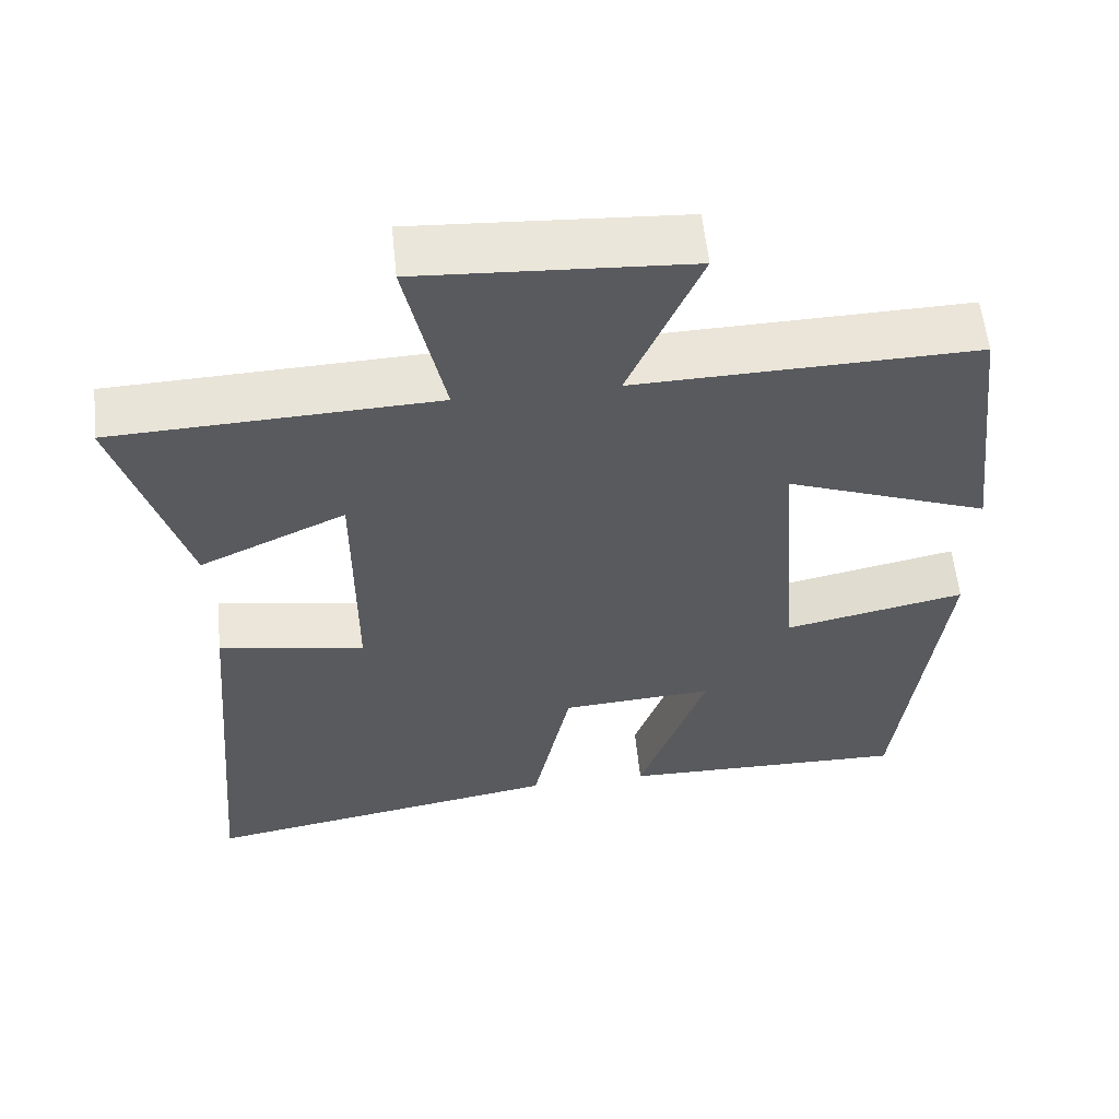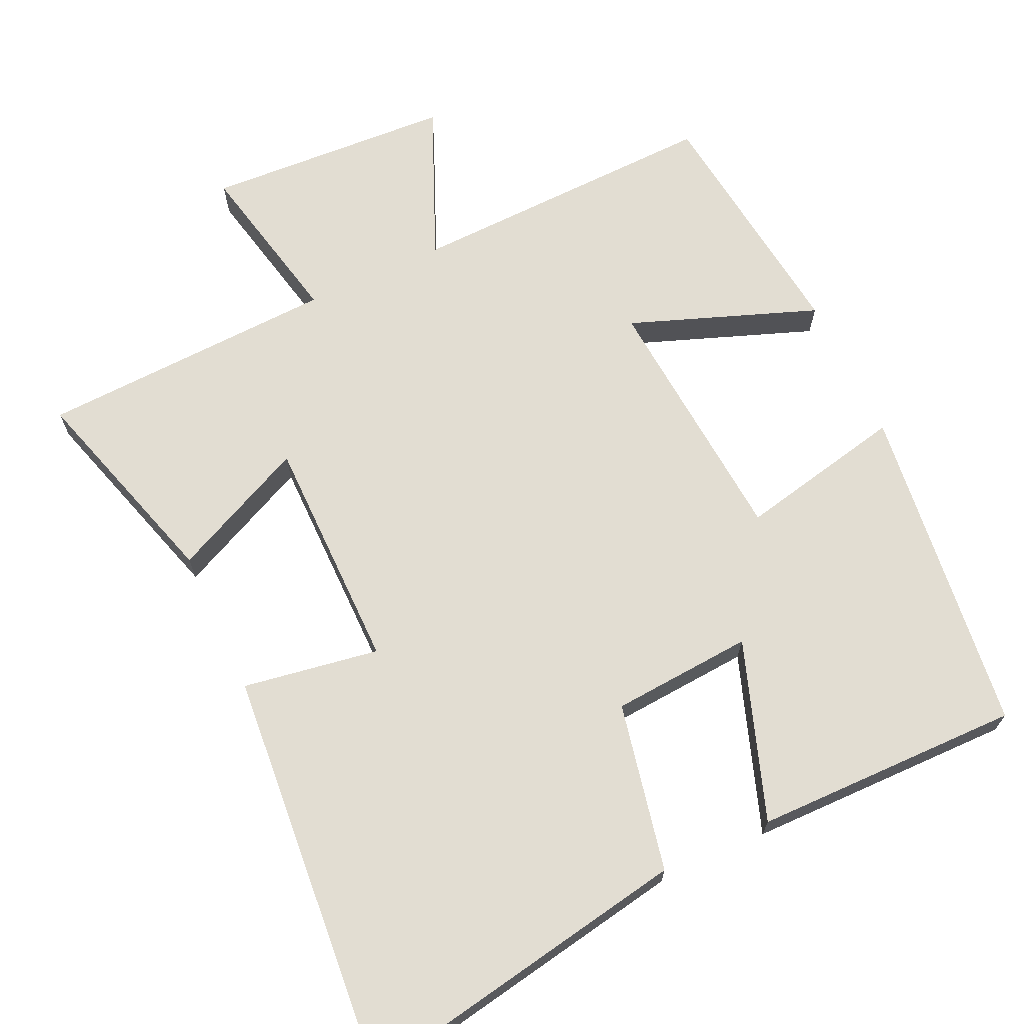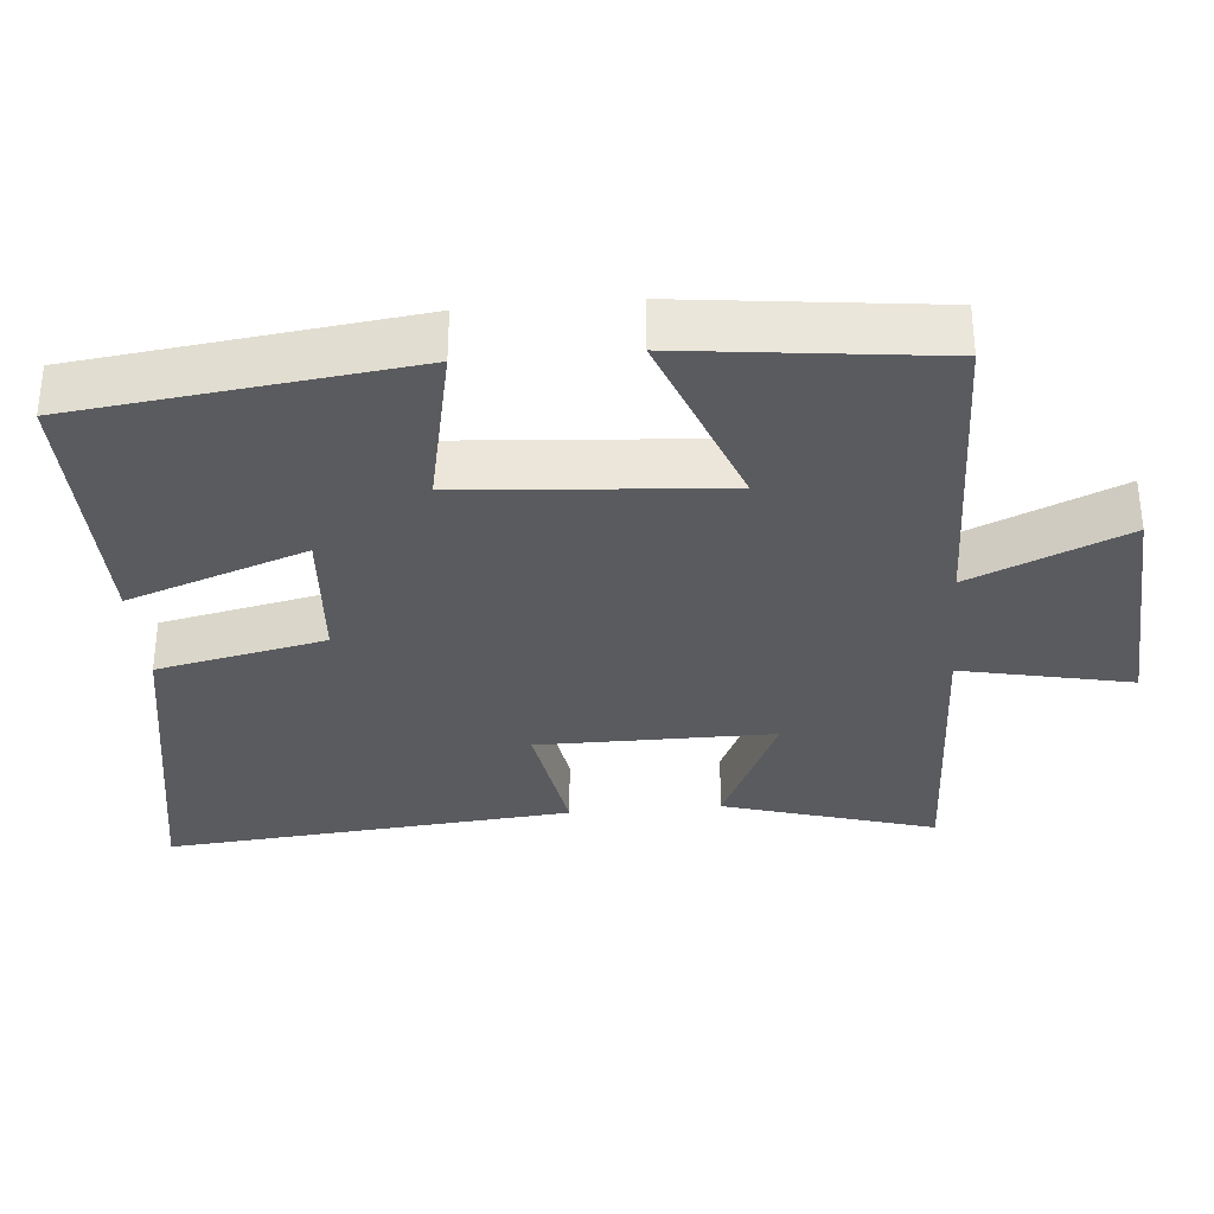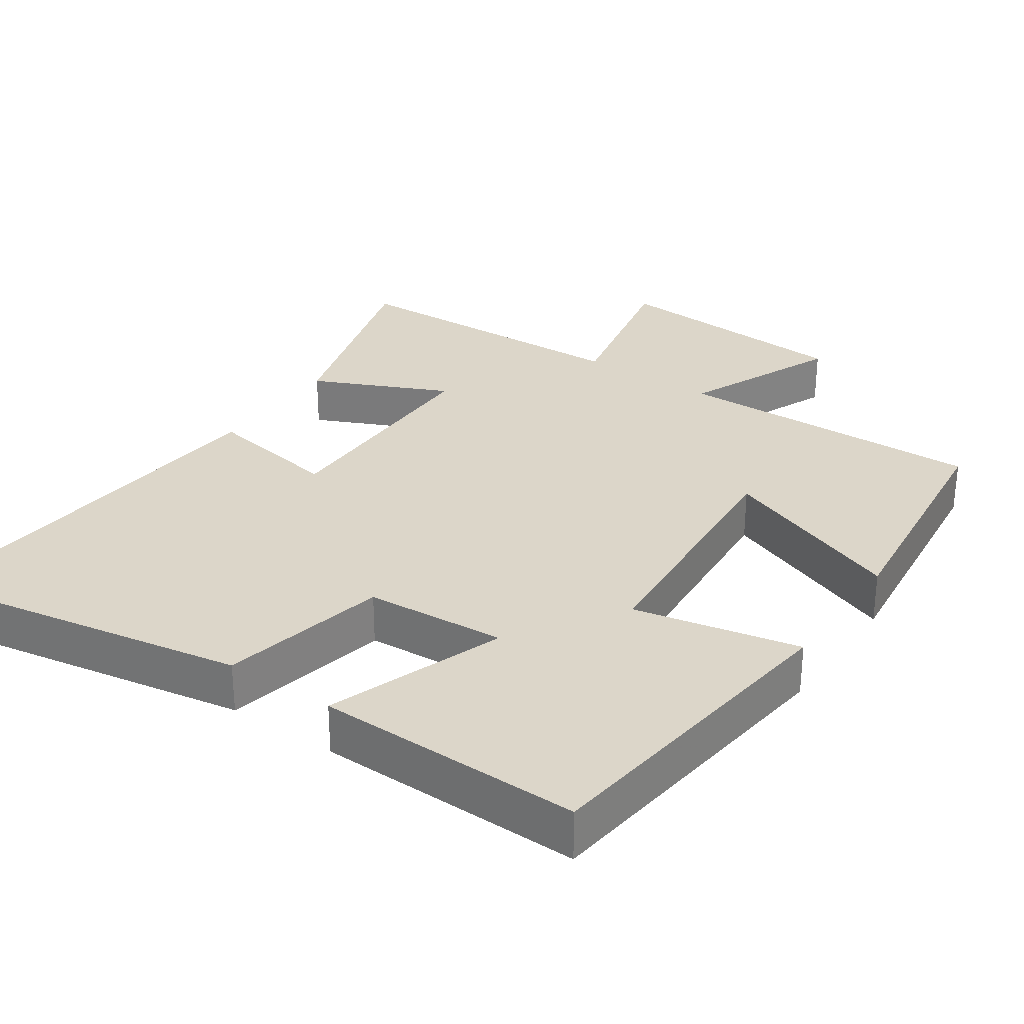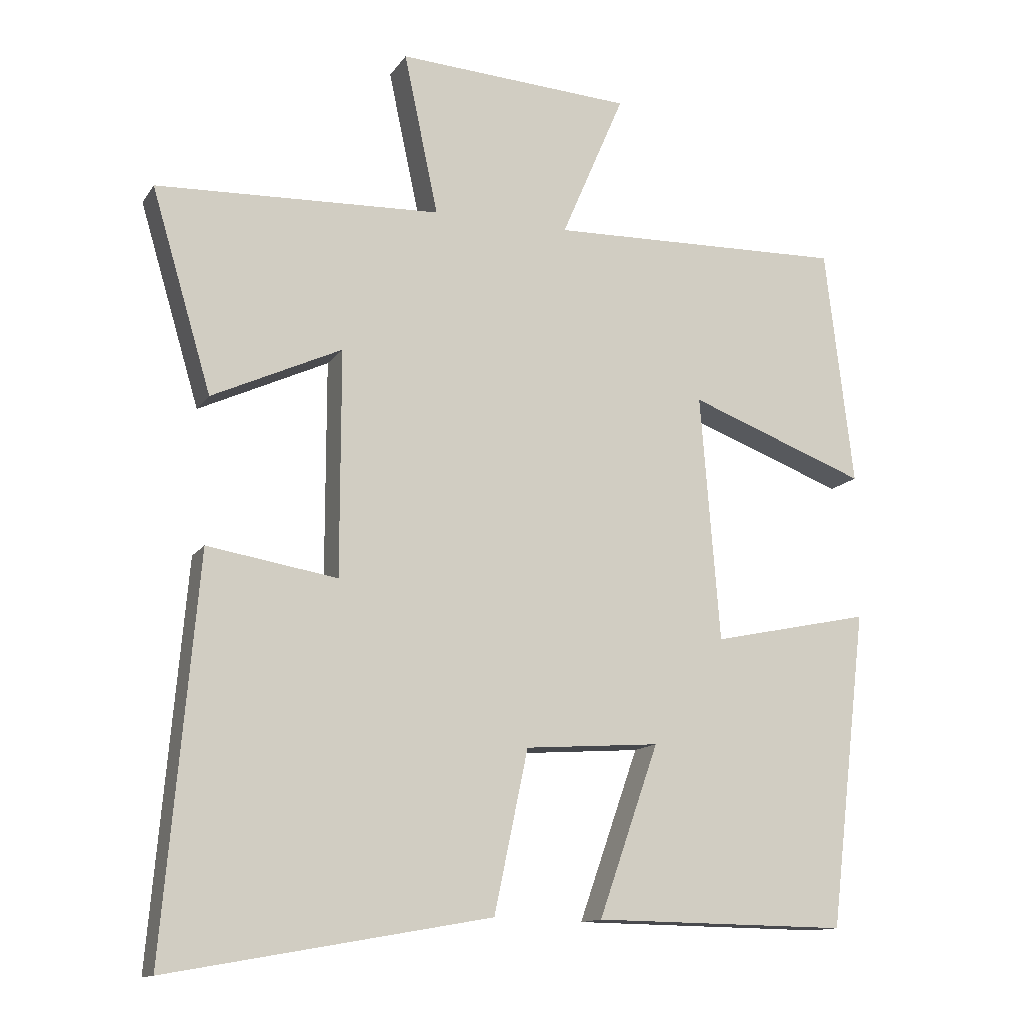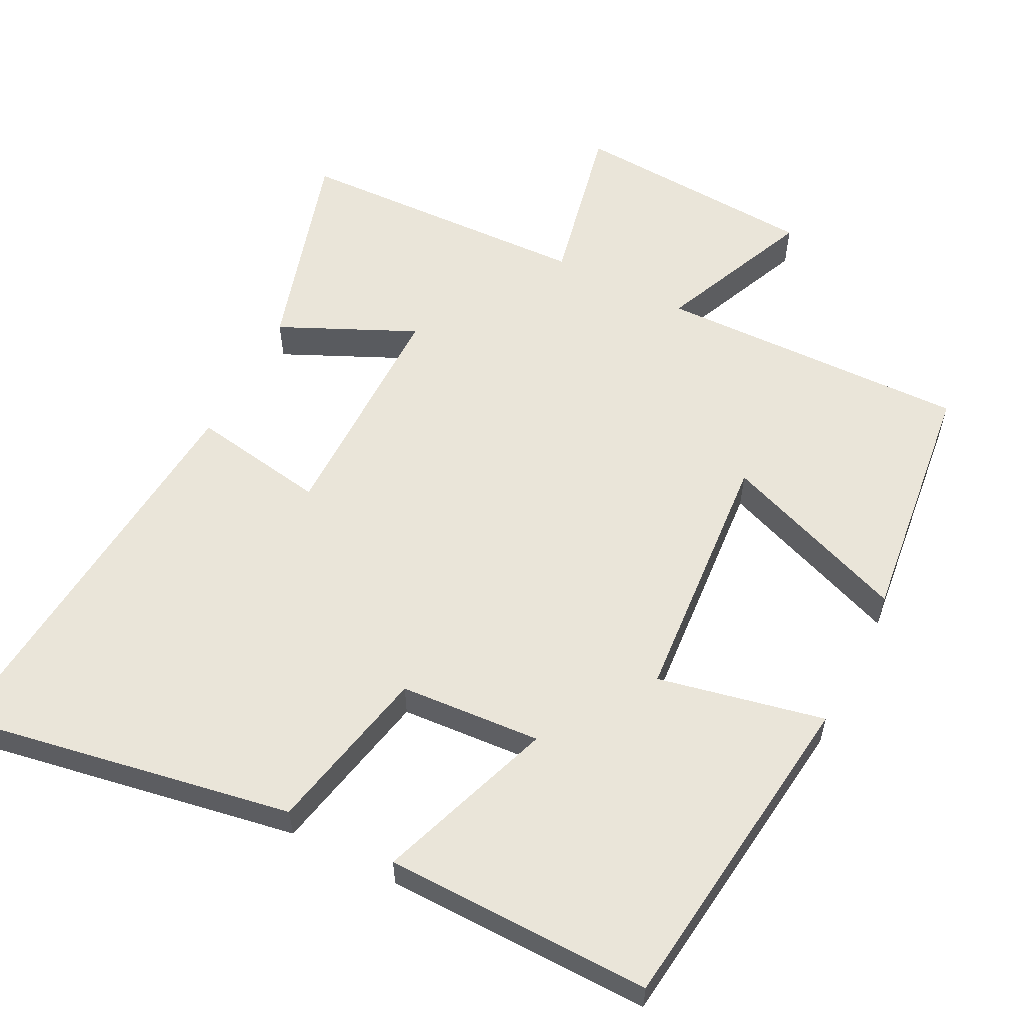
<metadata>
{"format":"obj","ext":"obj","renderer":"f3d","projection":"perspective","resolution":1024,"background":"white","views":[{"elev":57.9,"azim":174.2,"up":"+Z"},{"elev":68.2,"azim":155.0,"up":"+Y"},{"elev":-33.1,"azim":-84.9,"up":"+Y"},{"elev":30.2,"azim":-145.4,"up":"+Y"},{"elev":-13.1,"azim":158.5,"up":"+Z"},{"elev":57.8,"azim":-152.9,"up":"+Y"}]}
</metadata>
<code>
v -0.459 0.07 0.512
v -0.026 0.07 0.5
v -0.118 0.07 0.714
v 0.224 0.07 0.734
v 0.174 0.07 0.5
v 0.587 0.07 0.483
v 0.5 0.07 0.191
v 0.312 0.07 0.278
v 0.312 0.07 -0.048
v 0.5 0.07 -0.017
v 0.549 0.07 -0.583
v 0.083 0.07 -0.5
v 0.034 0.07 -0.267
v -0.162 0.07 -0.253
v -0.075 0.07 -0.5
v -0.445 0.07 -0.505
v -0.5 0.07 -0.046
v -0.269 0.07 -0.095
v -0.241 0.07 0.263
v -0.5 0.07 0.166
v -0.459 0 0.512
v -0.026 0 0.5
v -0.118 0 0.714
v 0.224 0 0.734
v 0.174 0 0.5
v 0.587 0 0.483
v 0.5 0 0.191
v 0.312 0 0.278
v 0.312 0 -0.048
v 0.5 0 -0.017
v 0.549 0 -0.583
v 0.083 0 -0.5
v 0.034 0 -0.267
v -0.162 0 -0.253
v -0.075 0 -0.5
v -0.445 0 -0.505
v -0.5 0 -0.046
v -0.269 0 -0.095
v -0.241 0 0.263
v -0.5 0 0.166
f 19 20 1 2
f 18 19 2
f 15 16 17 18
f 14 15 18
f 13 14 18 2
f 12 13 2
f 9 10 11 12
f 8 9 12 2
f 5 6 7 8
f 5 8 2 3
f 3 4 5
f 22 21 40 39
f 22 39 38
f 38 37 36 35
f 38 35 34
f 22 38 34 33
f 22 33 32
f 32 31 30 29
f 22 32 29 28
f 28 27 26 25
f 23 22 28 25
f 25 24 23
f 1 21 22 2
f 2 22 23 3
f 3 23 24 4
f 4 24 25 5
f 5 25 26 6
f 6 26 27 7
f 7 27 28 8
f 8 28 29 9
f 9 29 30 10
f 10 30 31 11
f 11 31 32 12
f 12 32 33 13
f 13 33 34 14
f 14 34 35 15
f 15 35 36 16
f 16 36 37 17
f 17 37 38 18
f 18 38 39 19
f 19 39 40 20
f 20 40 21 1

</code>
